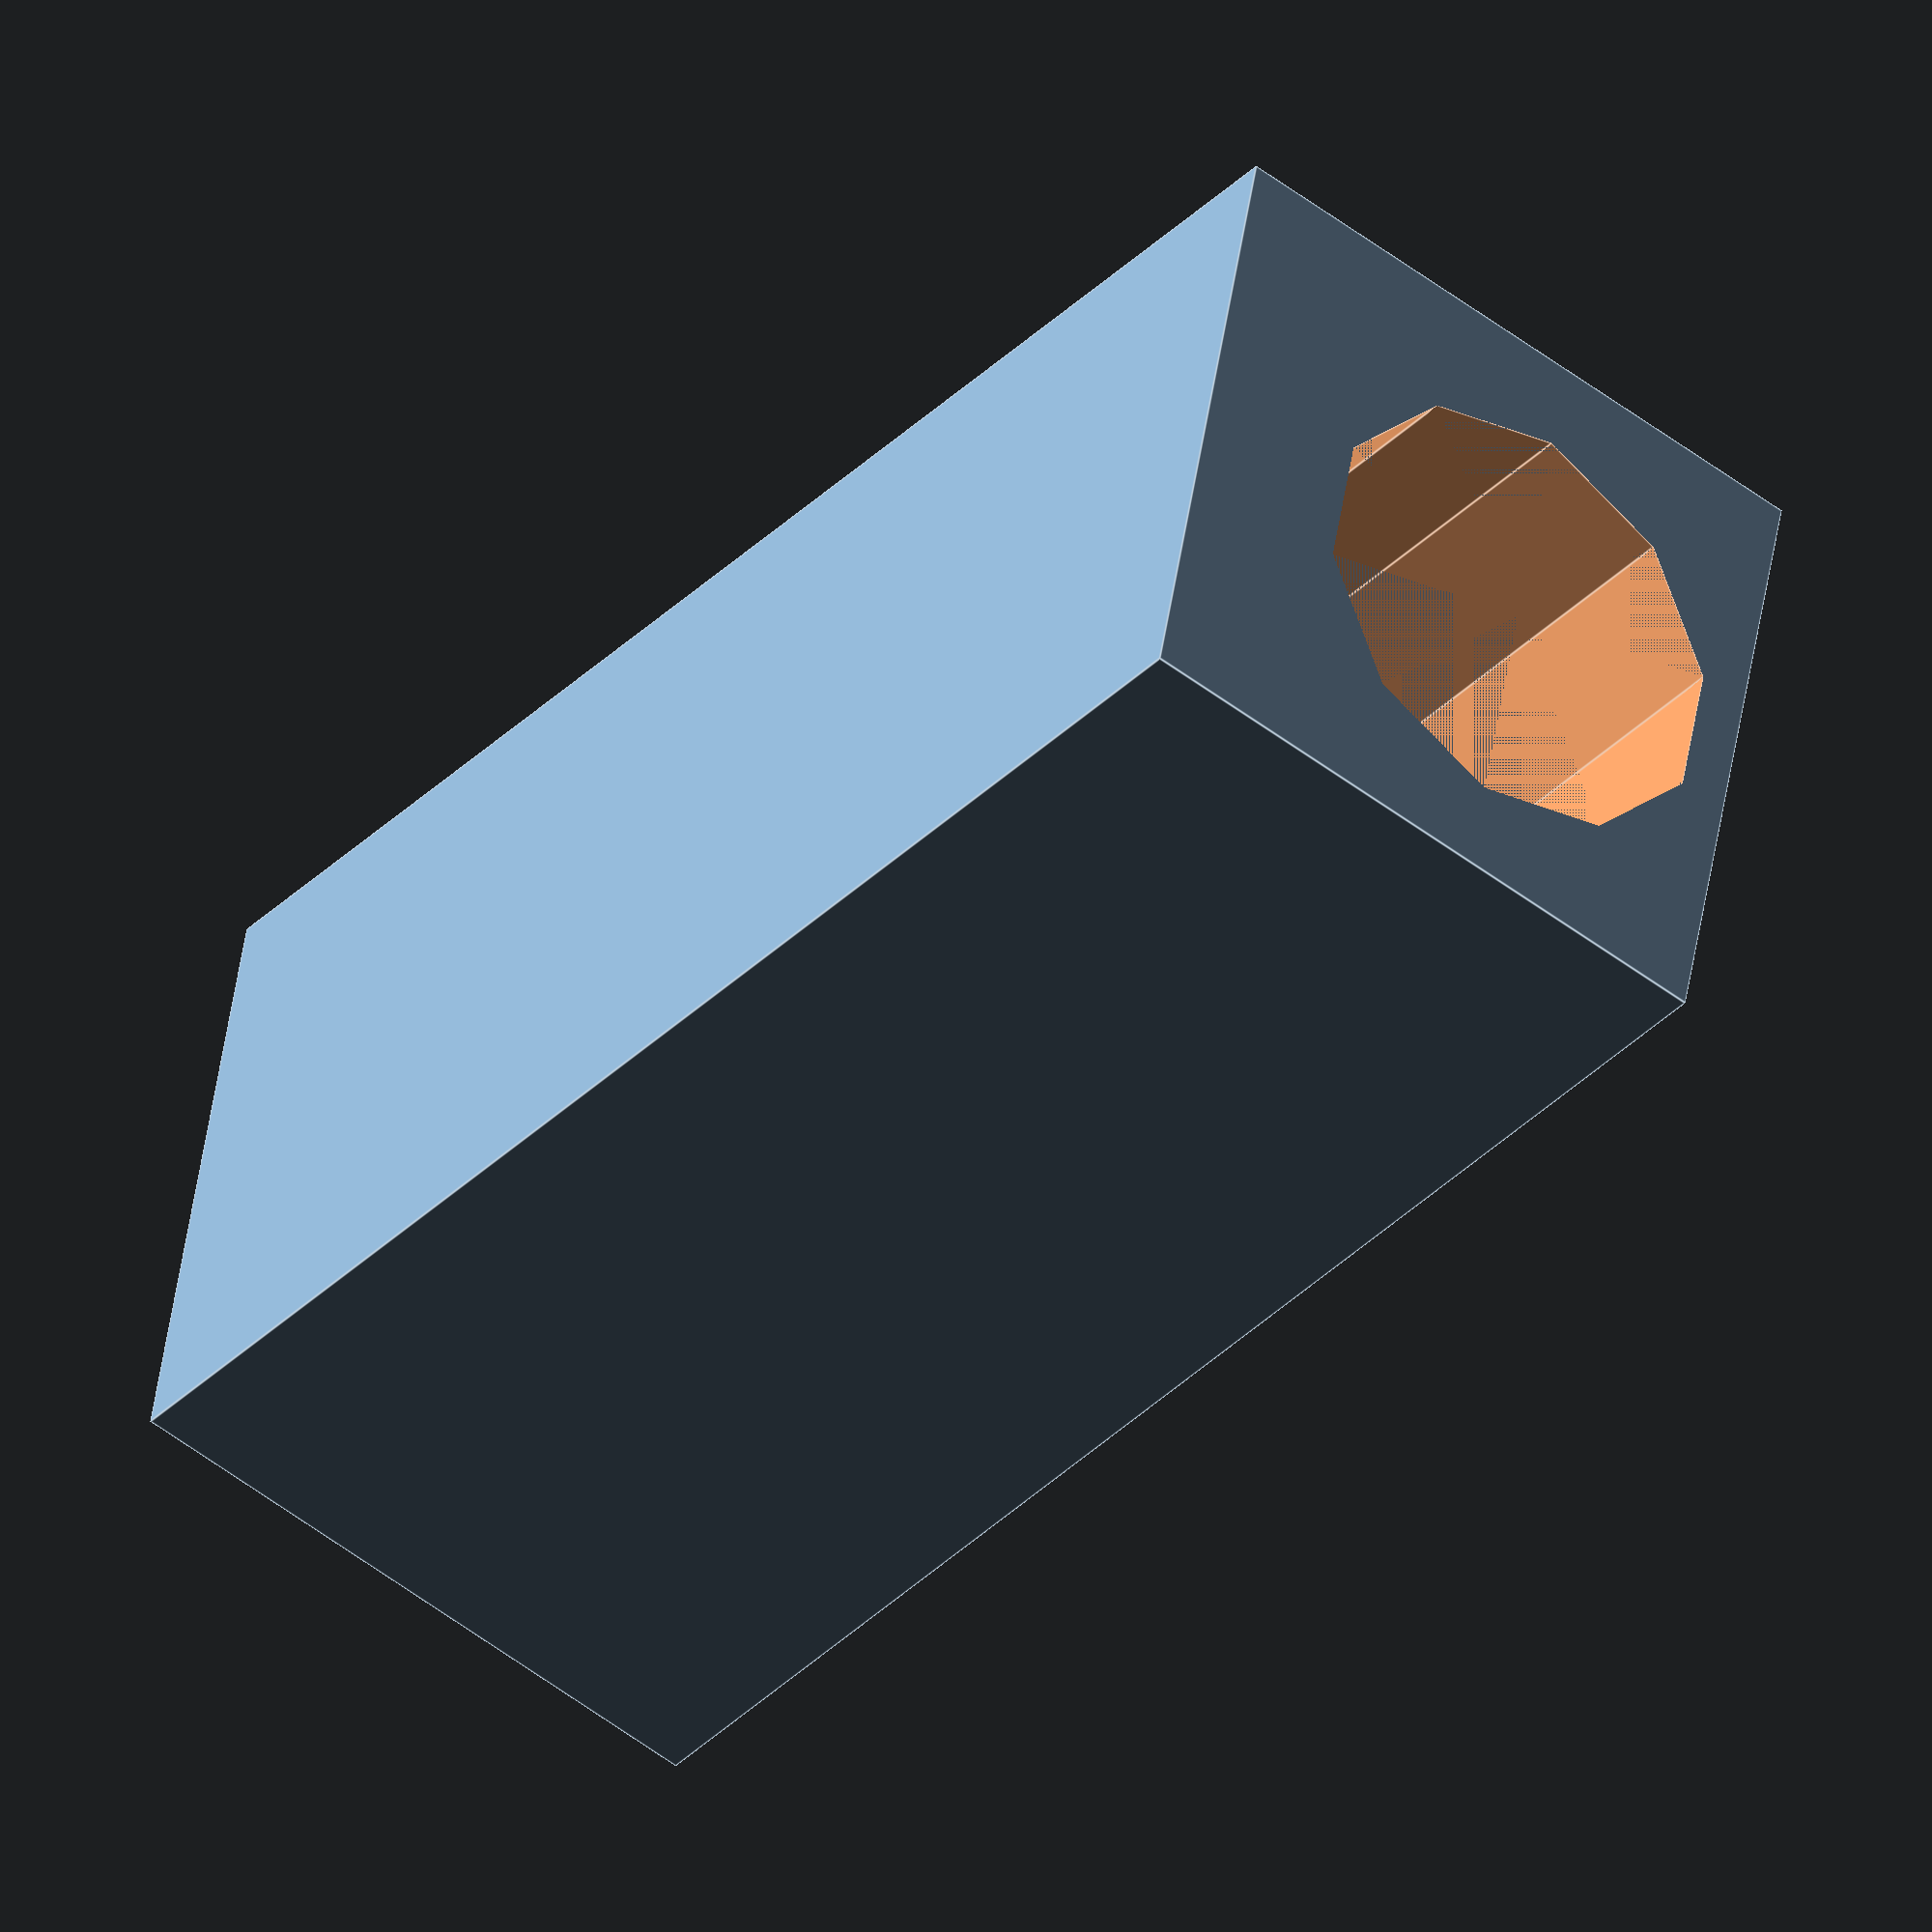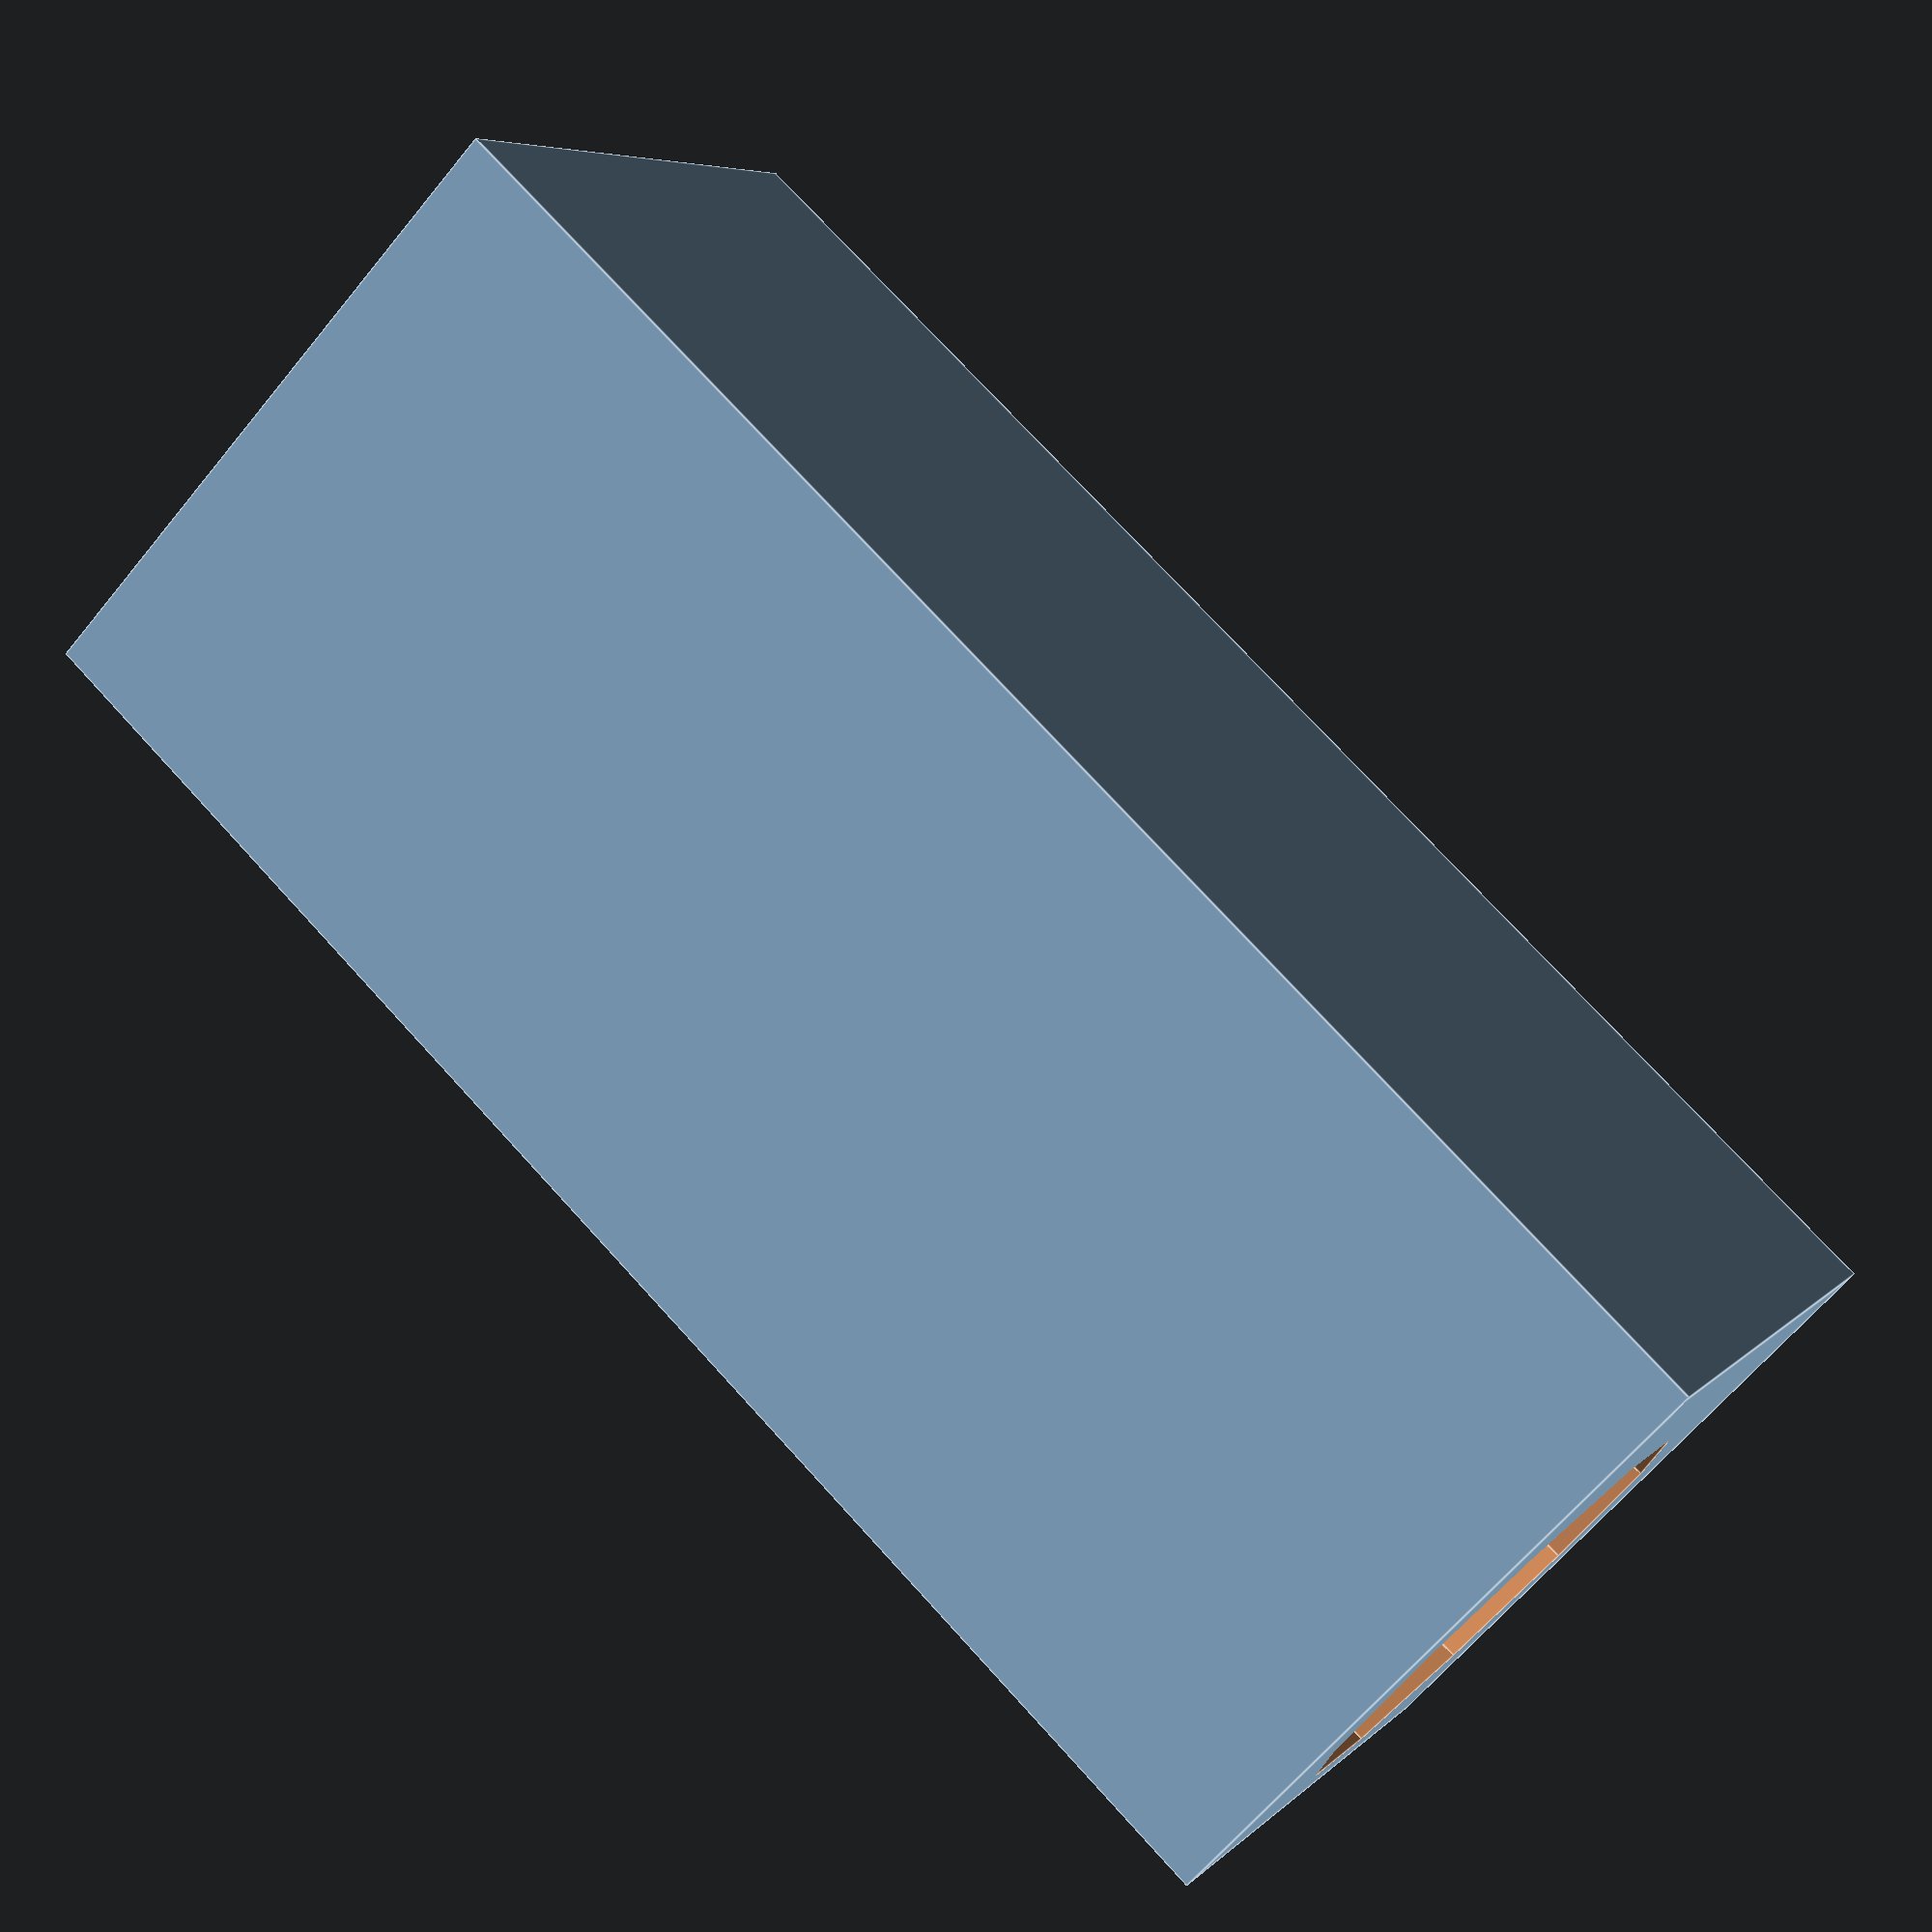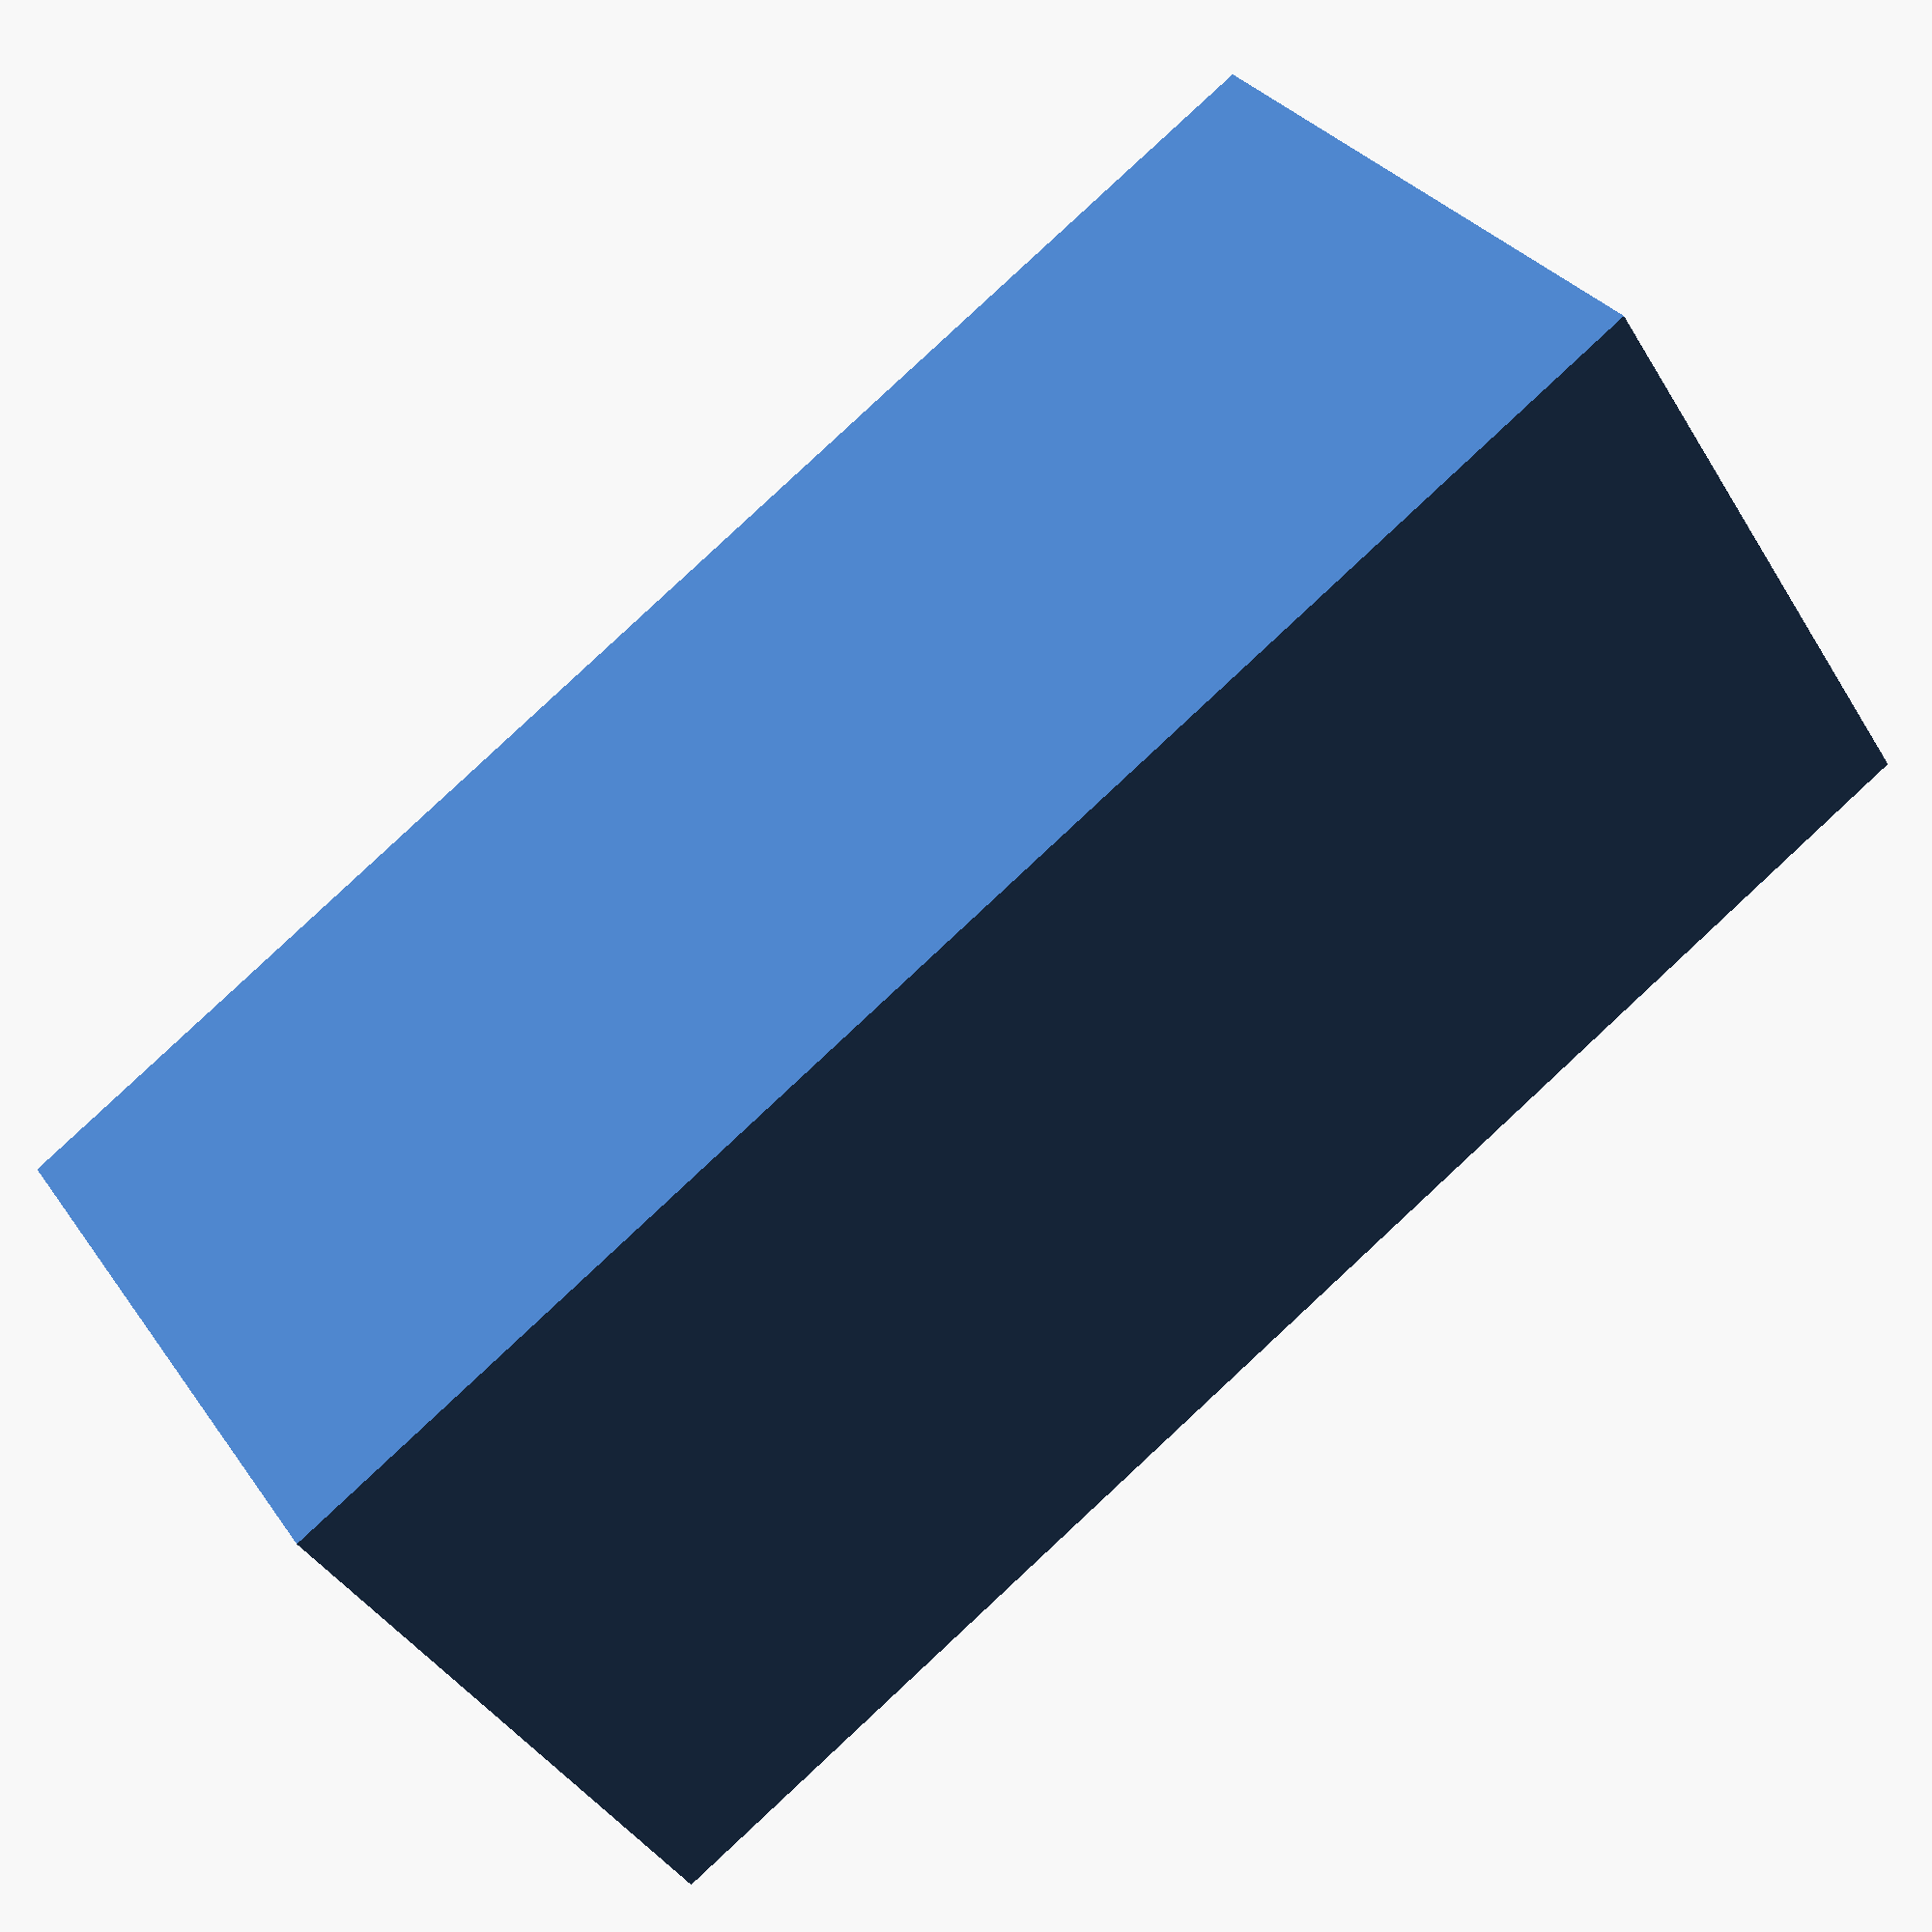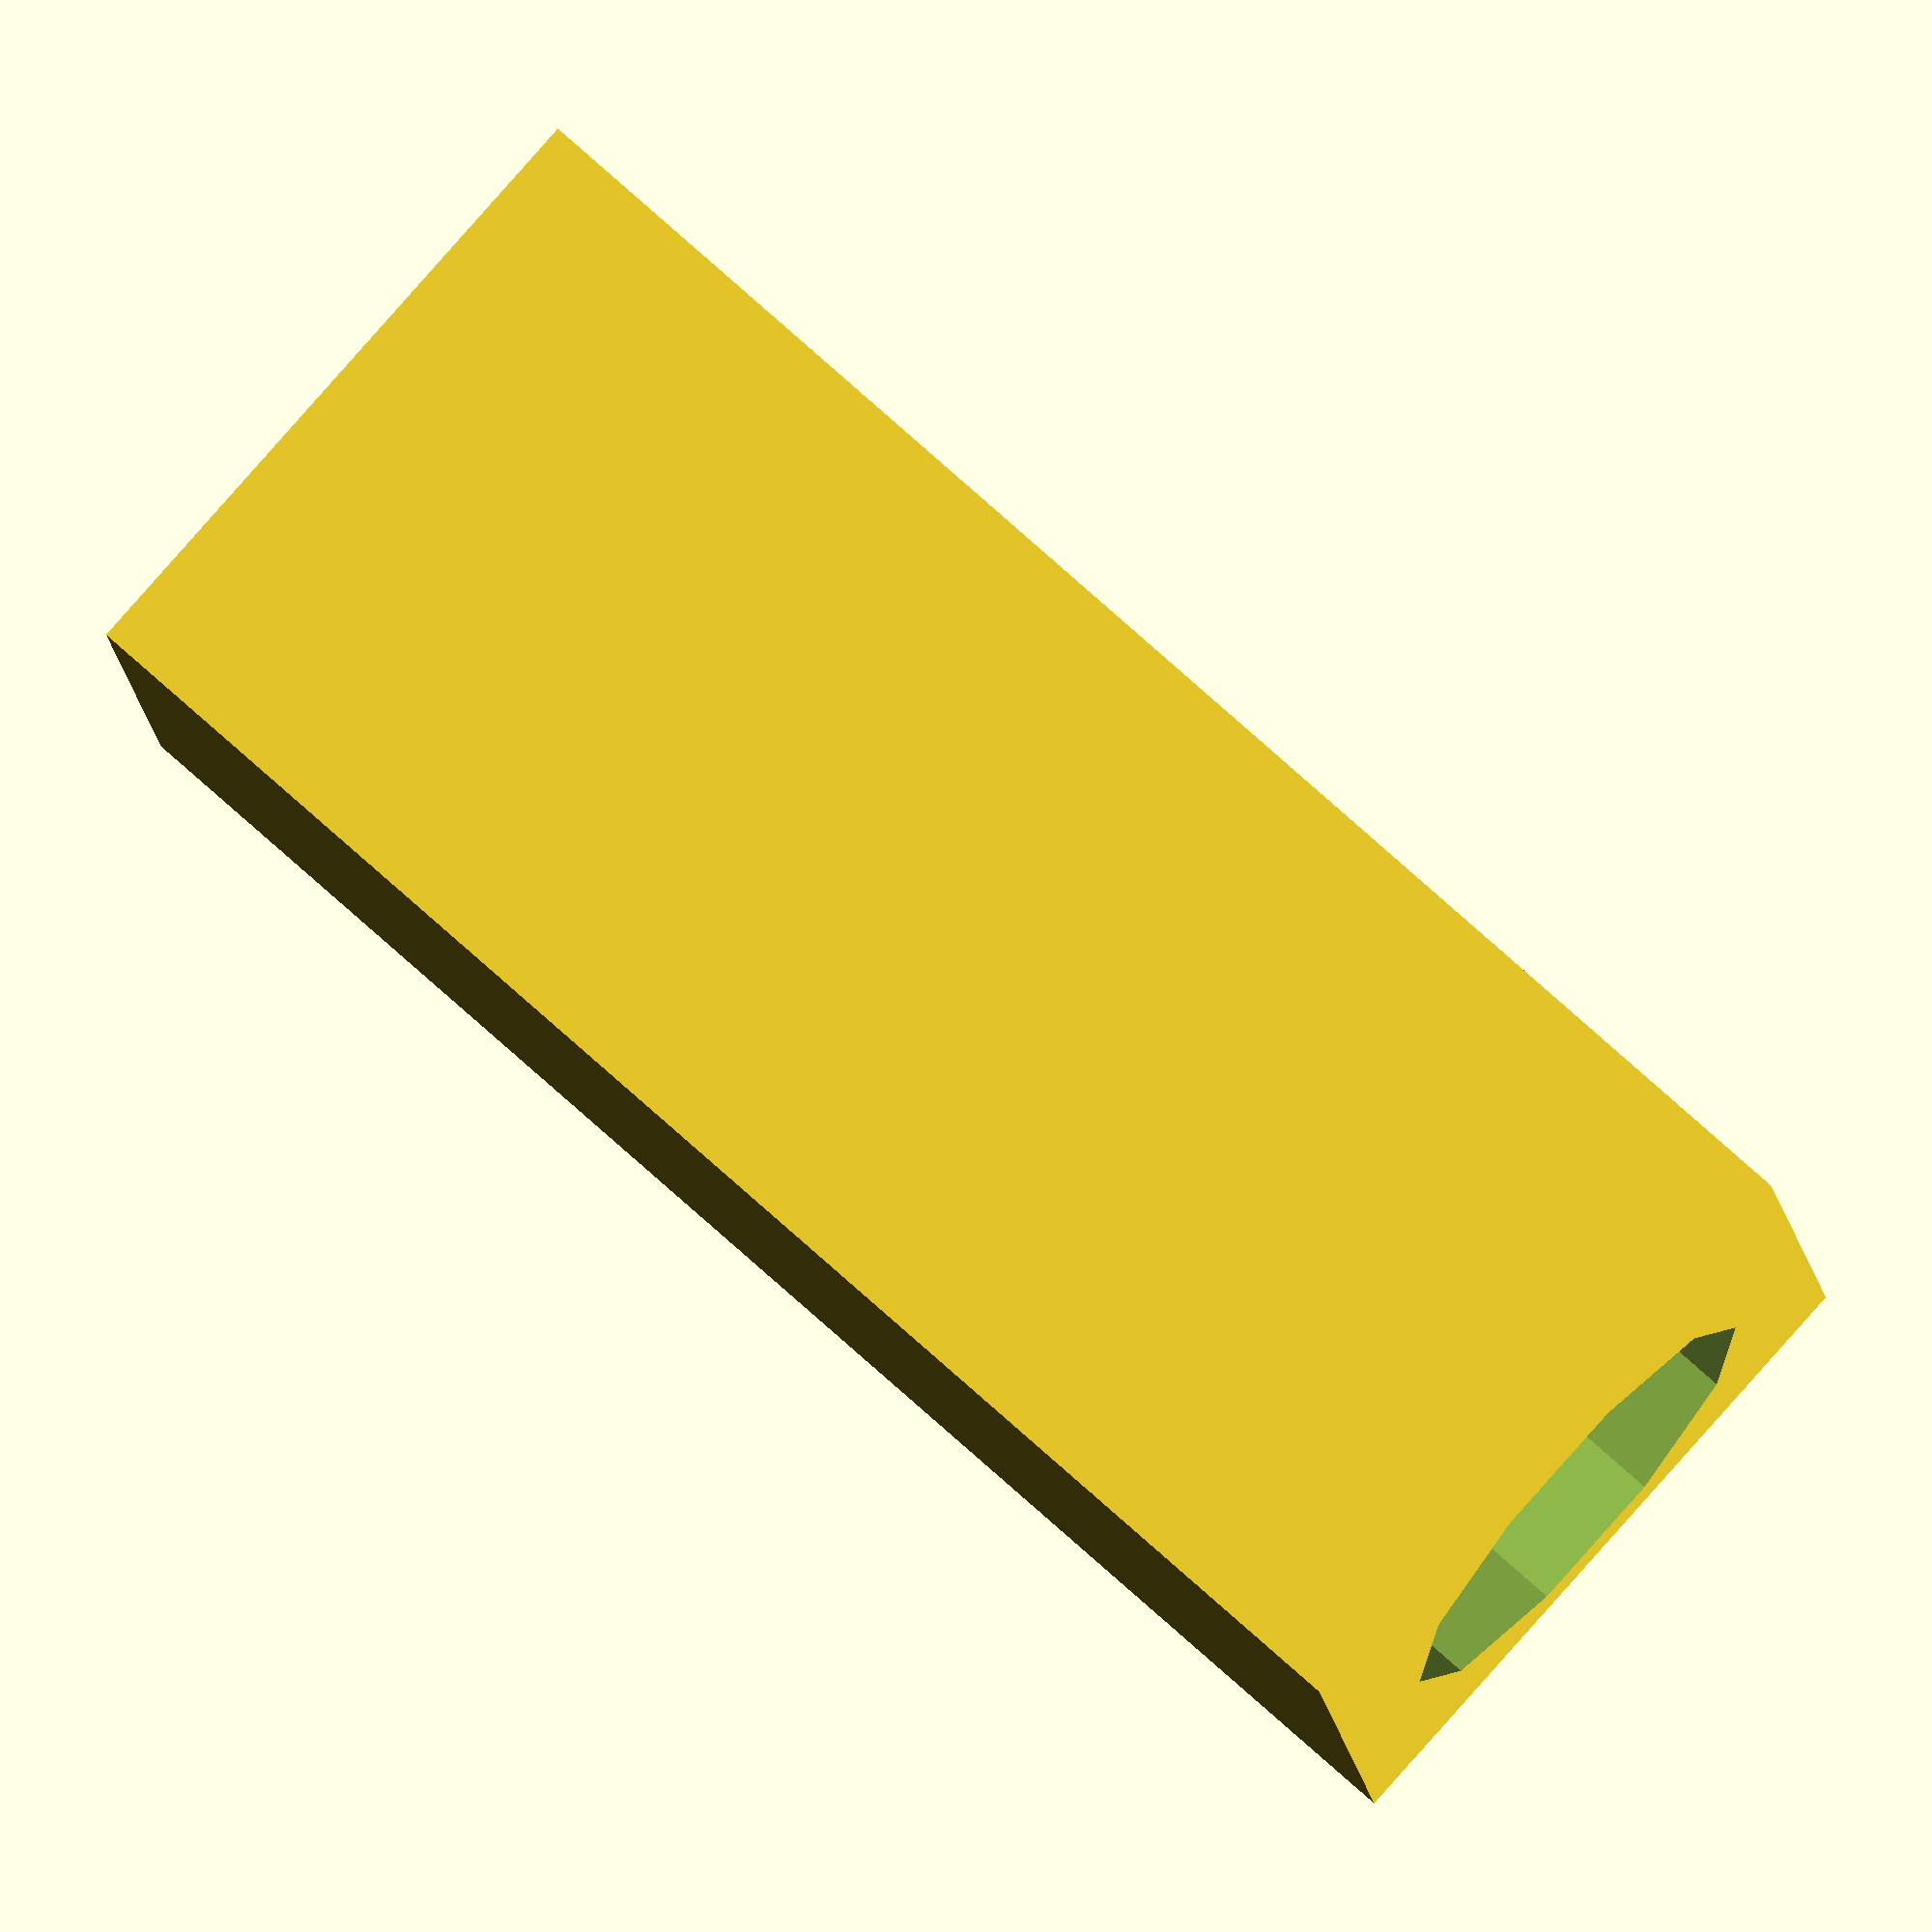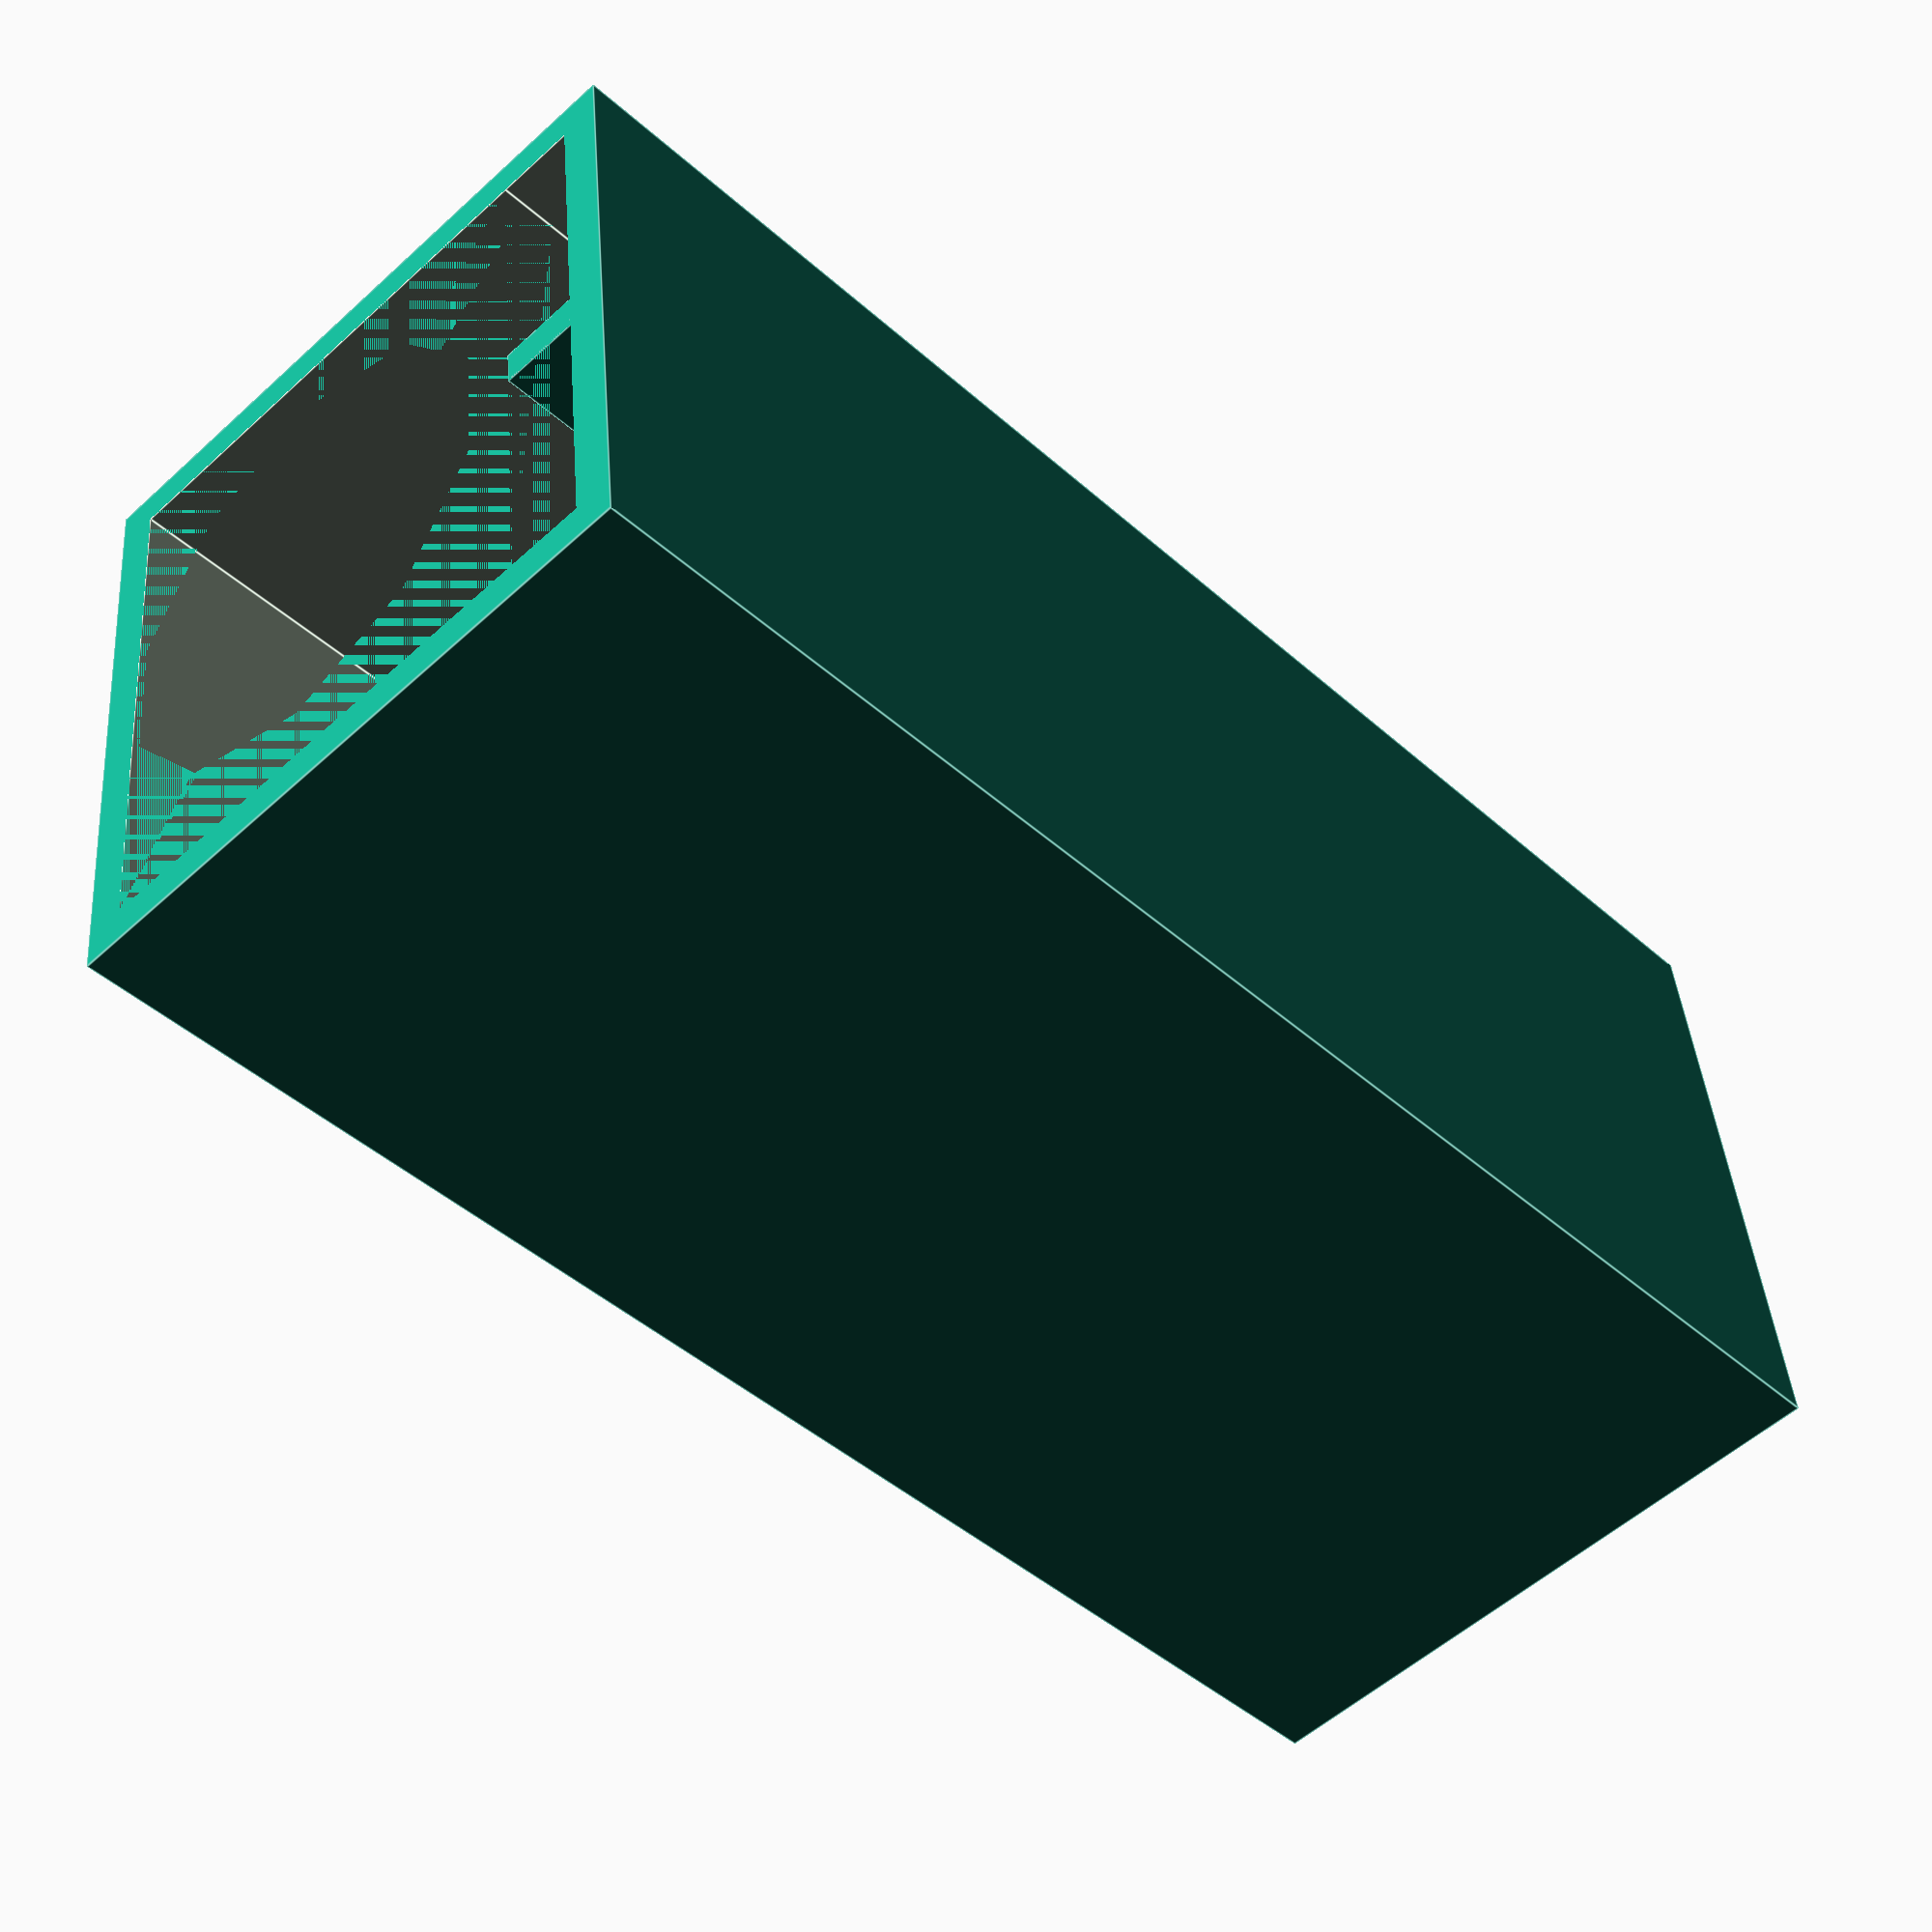
<openscad>
echo(version=version());

// cylinder portion of the group
// my units are [g], [cm], [s]
// want operating volume to be max 500 mL
// Density of naval brass is 8.41 g/cm^3
// With a bore of 5.83 cm, a stroke of 3.75 cm has a volume of 100 mL and a
//     stroke of 3 cm has a volume of 80 mL

// Constants here
bore = 5.83; // cm
bore_h = 10; // cm
min_wall_thick = 0.5; // cm
max_wall_thick = 2; // cm
group_h = 20; // cm

hopper_min_wall_thick = 0.5;
hopper_back_wall_thick = 1.5;
lever_tooth_h = 1;
lever_tooth_l = 0.5; // y distance of tooth for the lever


cartridge_heater_d = 1; // cm
cartridge_heater_h = 10; // cm
cartridge_heater_notch_h = 1;// cm
post_d = 1.5; // cm
post_hole_h = 2; // cm

screen_d_delta = 0.5;
screen_h = 0.5;

// calcs here for geometries
l = bore + min_wall_thick + max_wall_thick; //group len and width
w = l;

hl = l- 2*hopper_min_wall_thick;
hw = l - hopper_min_wall_thick - hopper_back_wall_thick;
hh = group_h - bore_h;

// calcs here to output volume
cyl_vol = 3.1415*pow((bore/2),2) * bore_h;
hopper_vol = hl*hw*(hh-lever_tooth_h);
total_vol = l*w*(group_h-lever_tooth_h);

//modules below


module bored_rect(sz=[10,10,10], r=2, pos=[0,2]){

  mml = [min(pos[0]-r, -sz[0]/2), max(pos[0]+r,sz[0]/2), min(pos[1]-r, -sz[1]/2), max(pos[1]+r,sz[1]/2)];
  /*echo(mml);*/
  if(mml!=[-sz[0]/2, sz[0]/2, -sz[1]/2, sz[1]/2] ) {
    echo("Error in BORED_RECT: bore exceeds rectangle");
  }
  else{
    difference(){
      cube(sz, center=true);
      translate([pos[0],pos[1],0]){cylinder(h=sz[2]+0.001, r=r, center=true);
  }}}}


module hopper_negative(sz=[10,10,10], tooth_h=1, tooth_w=2, tooth_l=0.5 ){
  echo(sz);
  union(){
    cube(sz, center=true);
    translate([0, -sz[1]/2-tooth_w/2, sz[2]/2-tooth_h/2]){
      difference(){
        cube([sz[0], tooth_w+0.0001, tooth_h], center=true);
        cube([tooth_l, tooth_w+0.0001, tooth_h], center=true);
}}}}

module group(){
  difference(){
    bored_rect(sz=[l,w,group_h], r=bore/2, pos=[0,w/2-bore/2-min_wall_thick]);
    translate([0,w/2-hw/2-hopper_min_wall_thick,group_h/2-hh/2]){ hopper_negative([hl,hw,hh], lever_tooth_h,
      hopper_back_wall_thick-hopper_min_wall_thick, lever_tooth_l);}
}}


// outputs here
echo("total volume is ", total_vol, " cm^3");
echo("cylinder volume is ", cyl_vol, " cm^3");
echo("hopper volume is ", hopper_vol, " cm^3");
echo("water volume is ", hopper_vol+cyl_vol, " cm^3");
echo("brass volume is ", total_vol-hopper_vol-cyl_vol, " cm^3");


/*bored_rect(sz=[l,w,group_h], r=bore/2, pos=[0,w/2-bore/2-min_wall_thick]);*/
/*hopper_negative([hl,hw,hh], lever_tooth_h,*/
  /*hopper_back_wall_thick-hopper_min_wall_thick, lever_tooth_l);*/
/*hopper_negative();*/

/*echo([hl,hw,hh]);*/
/*echo(sz);*/
group();

</openscad>
<views>
elev=36.5 azim=259.6 roll=141.8 proj=o view=edges
elev=285.8 azim=121.1 roll=137.7 proj=p view=edges
elev=274.7 azim=134.8 roll=227.1 proj=p view=wireframe
elev=104.6 azim=6.9 roll=48.0 proj=o view=wireframe
elev=224.6 azim=83.7 roll=136.1 proj=p view=edges
</views>
